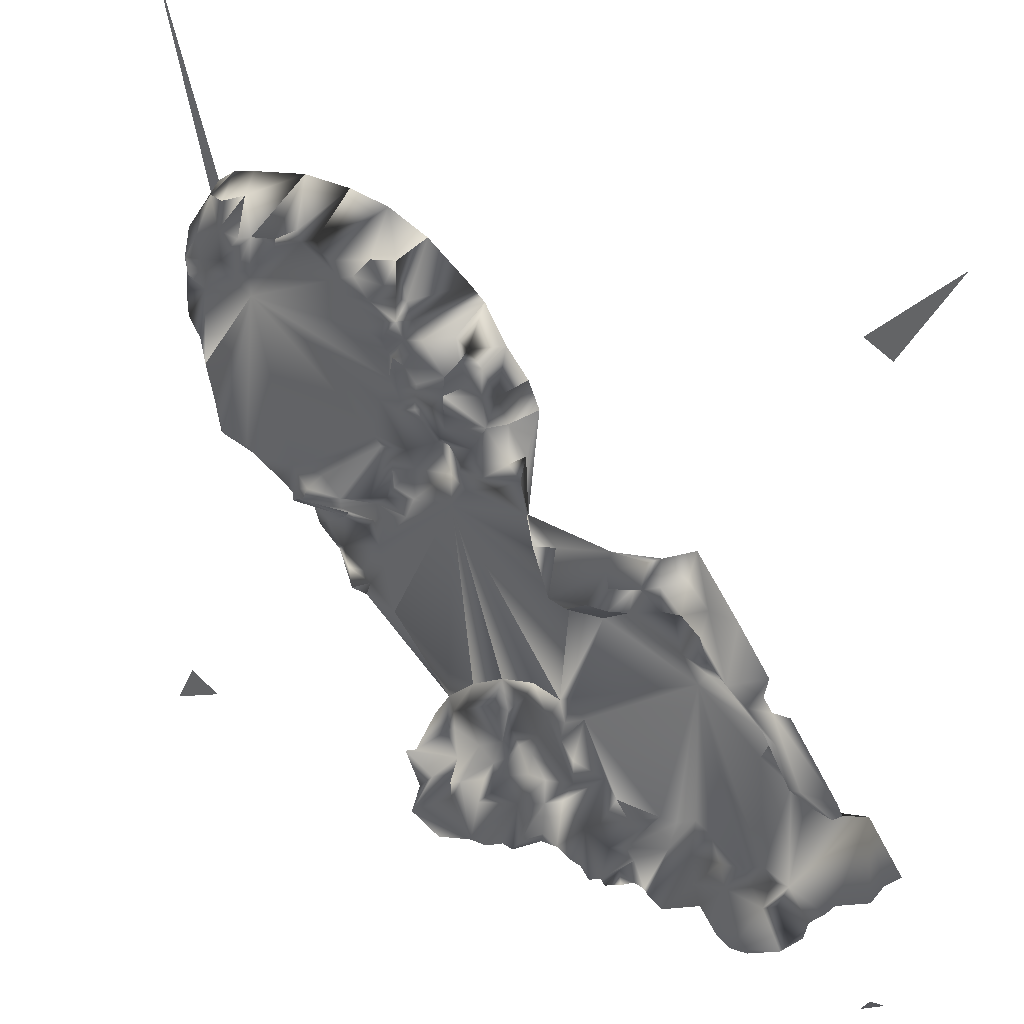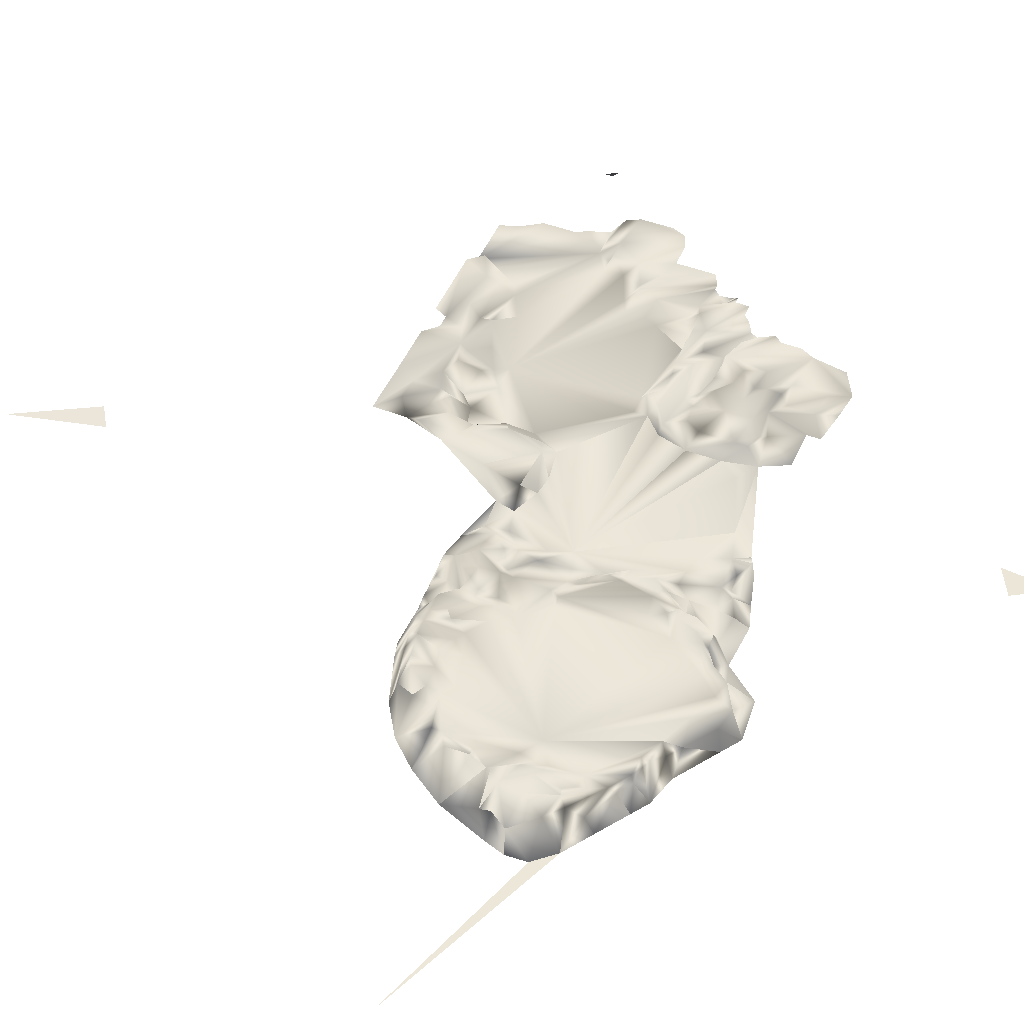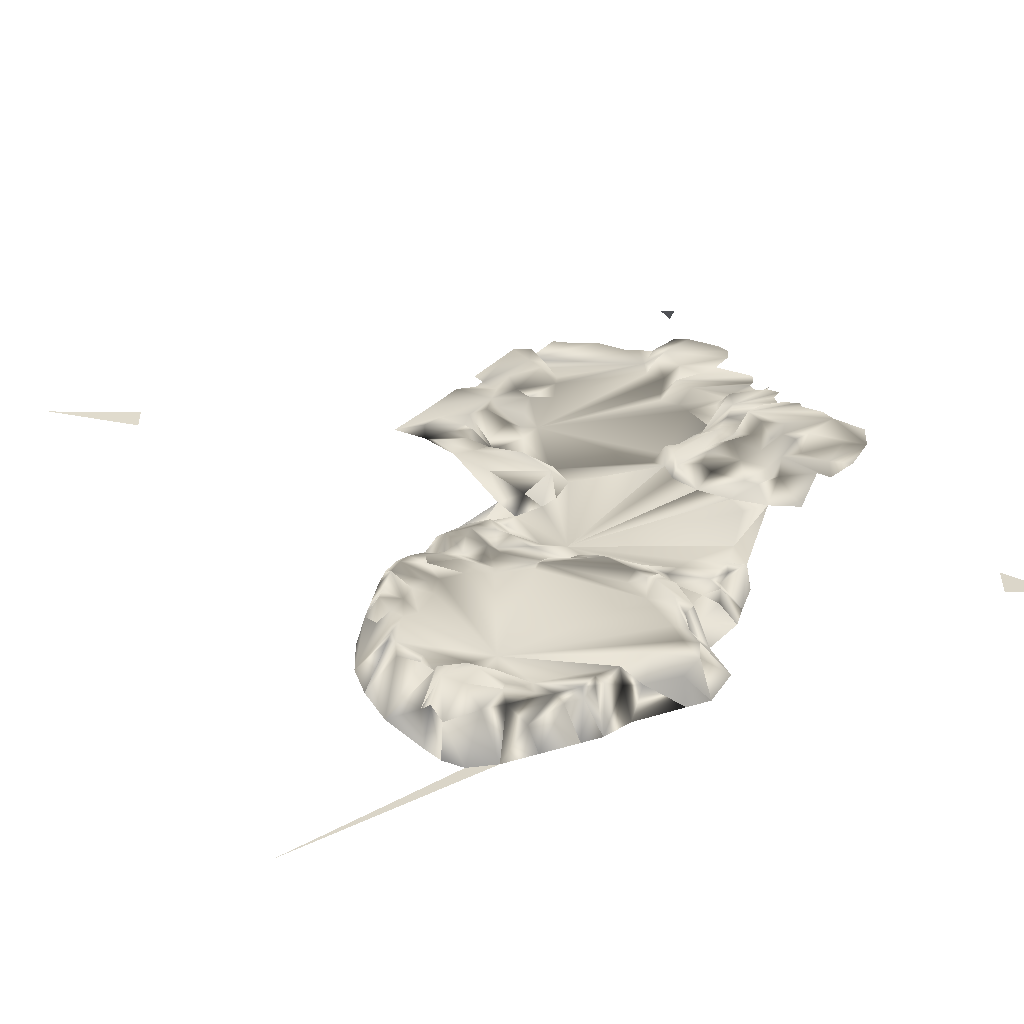
<metadata>
{"format":"obj","ext":"obj","renderer":"f3d","projection":"perspective","resolution":1024,"background":"white","views":[{"elev":37.8,"azim":-146.0,"up":"+Z"},{"elev":49.7,"azim":57.7,"up":"+Y"},{"elev":29.1,"azim":66.0,"up":"+Y"}]}
</metadata>
<code>
v  57.66 145.4 19.81
v  56.74 145.4 44.31
v  65.06 145.4 25.35
v  40.93 149.1 47.93
v  45.05 147.2 44.93
v  42.35 148.2 39.85
v  54.24 145.4 19.71
v  57.65 145.4 16.15
v  69.23 145.1 25.82
v  45.64 147.2 48.94
v  47.03 145.4 47.09
v  90.04 147.2 60.5
v  90.5 141.7 63.74
v  90.5 141.7 58.65
v  86.8 146.3 73.45
v  87.26 141.7 73.91
v  89.57 141.7 72.06
v  90.04 147.2 58.19
v  79.86 148.4 71.6
v  77.53 141.7 76.72
v  82.64 145.6 74.37
v  84.49 141.7 74.84
v  84.49 147.3 73.91
v  89.97 145.5 64.81
v  89.57 148.5 61.43
v  89.11 148.3 66.97
v  90.5 141.7 68.36
v  88.65 148.1 69.75
v  89.57 148.5 58.19
v  73.39 145.4 31.83
v  75.7 144.9 33.22
v  76.16 141.7 30.9
v  88.19 145.6 49.86
v  89.11 141.6 51.71
v  89.11 141.7 44.78
v  54.75 141.7 69.02
v  55.35 146.1 66.97
v  54.2 145.6 65.59
v  49.34 141.7 61.43
v  52.12 141.7 64.66
v  50.73 145.5 60.96
v  56.52 141.7 70.51
v  58.74 148.9 69.29
v  62.75 145.9 73.45
v  61.83 141.7 74.37
v  66.76 141.7 76.37
v  88.19 145.4 44.78
v  89.11 141.7 41.54
v  71.65 141.7 76.94
v  71.54 147.9 73.91
v  89.11 147.8 56.34
v  90.5 141.7 55.88
v  48.88 146.2 58.65
v  77.3 144.4 36.68
v  77.55 146.9 37.84
v  79.4 141.7 36.45
v  59.98 148.1 70.67
v  50.73 147.5 58.19
v  87.72 146.9 42.47
v  88.65 146.5 52.64
v  88.65 147.5 54.95
v  70.61 146 26.74
v  72.46 145.6 31.37
v  73.39 141.7 28.59
v  86.8 148.5 48.01
v  69.69 141.7 25.35
v  54.74 146.5 64.35
v  47.49 145.9 51.71
v  47.03 145.6 54.95
v  48.42 146.7 54.03
v  65.53 146.6 72.99
v  83.56 145.9 40.15
v  85.41 141.7 36.92
v  52.58 145.4 63.74
v  52.5 145.7 60.36
v  88.19 148.5 55.88
v  87.72 148.5 52.64
v  69.23 148.5 72.52
v  57.43 149.1 67.44
v  47.95 141.7 58.19
v  75.7 145.9 36.92
v  46.1 145.4 42.93
v  44.76 145.4 40.3
v  65.06 148.5 65.59
v  68.3 148.5 68.82
v  80.32 148.5 64.2
v  61.36 148.1 70.67
v  62.75 148.2 71.6
v  68.3 145.4 28.13
v  71.08 145.9 29.52
v  65.99 145.4 31.83
v  41.48 145.4 36.92
v  66.45 146.7 38.77
v  65.06 147.9 42.47
v  69.69 148.4 40.15
v  62.29 148.5 60.5
v  63.68 148.5 57.26
v  50.28 145.4 22.49
v  72.93 148.5 73.45
v  76.62 148.4 71.6
v  80.32 148.5 67.44
v  74.31 147.5 73.91
v  86.8 148.5 62.81
v  62.75 148.5 67.44
v  64.6 148.5 69.29
v  76.16 148.5 43.39
v  64.85 148.5 52.48
v  82.64 148.5 43.39
v  85.87 148.5 43.85
v  60.9 148.6 58.19
v  53.97 146 61.43
v  57.2 147 53.56
v  58.67 147.2 55.44
v  61.36 147.1 50.79
v  66.91 145.4 34.14
v  68.3 145.9 36.45
v  71.54 145.9 32.29
v  69.23 145.4 29.52
v  50.27 146.4 49.86
v  54.89 145.4 47.09
v  65.06 146.3 39.69
v  56.09 146.3 49.28
v  60.9 146.3 48.01
v  82.17 148.5 66.51
v  55.35 148.3 63.27
v  58.13 150 66.05
v  58.13 149.3 61.89
v  60.21 149.8 69.06
v  59.05 150.1 64.2
v  83.56 148.5 65.59
v  75.7 149.3 39.23
v  75.03 150.1 41.62
v  84.95 150.8 68.36
v  83.1 149.8 72.06
v  85.87 150.1 70.67
v  59.05 145.7 46.16
v  61.83 145.4 42.93
v  50.73 148.1 52.18
v  51.19 148 54.03
v  53.5 148.1 52.64
v  52.12 148.3 55.41
v  54.89 149 57.26
v  56.28 148 54.95
v  55.81 148 60.5
v  55.35 148.5 58.65
v  58.59 149 60.04
v  60.44 149.5 60.5
v  42.51 145.4 23.2
v  65.53 148.5 43.39
v  63.68 148.5 51.25
v  69.69 148.5 41.54
v  62.69 147.7 45.66
v  78.94 147.1 39.69
v  80.79 146.1 40.15
v  69.31 147.5 39.1
v  73.85 149.9 40.62
v  74.77 149.7 40.16
v  73.85 145.5 34.6
v  59.05 150.1 67.44
v  62.75 149 65.59
v  61.83 148 56.34
v  54.19 147.4 50.89
v  55.81 147 53.56
v  54.89 148.1 54.49
v  70.61 148.5 72.99
v  68.3 148.5 70.67
v  80.79 149.4 71.6
v  82.64 150.2 68.82
v  84.95 150.2 66.51
v  57.2 148.1 58.65
v  62.98 145.4 39.9
v  88.19 149.7 66.97
v  88.65 148.5 63.27
v  62.89 147.7 47.67
v  63.68 147.8 43.85
v  77.09 148.5 40.15
v  78.47 148.3 40.62
v  66.45 148.5 71.6
v  62.29 148.5 63.74
v  77.09 147.9 72.06
v  53.04 146.6 50.33
v  63.68 148.3 48.01
v  72 148.5 43.85
v  60.58 150 64.63
v  59.51 147.9 57.26
v  62.52 148.2 49.8
v  73.39 149.5 42
v  87.72 150 66.51
v  71.08 146 36.92
v  46.08 145.4 23.95
v  88.19 149.5 64.66
v  29.11 145.4 12.51
v  25.31 145.4 34.06
v  39.26 145.4 21.94
v  37.2 145.4 37.55
v  40.92 145.4 24.31
v  43.85 151.8 11.63
v  48.21 151.9 2.674
v  45.83 151.9 4.339
v  22.93 148.6 47.54
v  26.1 148.5 45.32
v  23.65 148.6 43.5
v  13.58 145.4 25.74
v  15.95 145.4 12.27
v  12.7 145.4 11
v  17.38 145.4 27.8
v  33.31 149.1 8.383
v  36.56 149.2 9.651
v  34.26 149.2 2.993
v  41.95 149.2 10.6
v  42.98 151.9 8.699
v  27.53 145.4 37.23
v  34.03 145.4 39.77
v  52.89 151.9 7.667
v  54 149.8 9.252
v  56.85 151.6 4.892
v  23.09 147.6 7.275
v  23.72 147.7 11.55
v  26.97 147.7 1.013
v  18.33 145.4 10.6
v  22.69 145.4 13.46
v  35.28 147.6 40.88
v  27.13 145.8 43.42
v  40.21 149.2 4.736
v  38.3 149.2 3.706
v  14.93 148.6 37.79
v  17.86 148.6 36.92
v  14.29 148.5 33.51
v  19.45 148.7 47.62
v  20.32 148.6 38.74
v  15.56 148.6 42.07
v  6.683 148.6 29.39
v  10.96 148.6 28.76
v  8.188 145.4 24.79
v  11.68 145.4 24.71
v  44.49 148 15.91
v  45.6 149 17.5
v  44.17 149 13.77
v  46.63 149.7 15.59
v  48.77 147.6 15.28
v  49.24 148.6 12.58
v  50.35 151.8 2.357
v  58.67 151.9 2.435
v  26.97 145.4 12.82
v  26.65 147.6 10.68
v  31.96 147.8 8.145
v  30.85 147.7 6.56
v  29.99 149.1 50.87
v  34.27 149 50.23
v  34.74 149.2 47.54
v  53.92 147.5 17.57
v  55.51 147.5 16.46
v  34.74 145.4 12.11
v  36.4 145.4 14.49
v  42.75 147.4 21.86
v  46 147.3 23.12
v  44.01 147.4 18.61
v  3.114 145.4 14.17
v  4.463 145.4 26.22
v  7.077 145.4 11.4
v  21.26 145.4 9.732
v  18.09 147.6 -0
v  14.53 147.6 8.544
v  19.99 147.6 1.172
v  55.19 147.9 14.32
v  51.94 147.5 13.06
v  53.52 149.7 11.95
v  53.21 151.6 9.807
v  54.87 151.9 0.3747
v  16.43 147.3 33.19
v  16.12 145.4 31.05
v  37.32 148.9 41.71
v  40.45 147.7 38.82
v  20.47 145.4 33.91
v  21.11 147.6 38.19
v  24.28 145.4 35.97
v  11.99 147.6 3.234
v  60.97 149.6 9.092
v  57.17 149.7 7.032
v  55.98 148.3 13.77
v  59.71 145.4 12.34
v  59.39 149.7 10.2
v  34.98 148.4 10.76
v  39.34 147.3 13.61
v  10.09 147.3 25.82
v  47.82 147.8 20.67
v  49.96 147.5 20.35
v  30.7 149 46.82
v  34.43 149.2 45.4
v  31.73 145.4 44.92
v  14.84 145.4 10.68
v  16.19 147.6 10.92
v  19.36 147.5 8.702
v  12.94 147.5 9.654
v  9.929 145.4 7.039
v  47.1 150.1 12.9
v  49.16 151.9 9.094
v  28.24 148.8 45
v  28.72 145.4 42.31
v  43.06 147.4 12.19
v  42.11 149.2 5.766
v  43.46 151.9 6.004
v  12.55 148 27.65
v  22.21 147.7 4.342
v  16.04 148.6 39.38
v  7.158 148.4 26.7
v  51.62 151.9 10.92
v  28.87 147.7 2.043
v  24.44 149 54.75
v  28.4 148.9 51.98
v  25.15 149.2 50.71
v  28.32 149.2 48.49
v  35.85 149.2 1.883
v  47.34 151.9 11.55
v  8.107 145.4 9.496
v  22.77 148.5 40.56
v  24.6 146.7 38.11
v  0.0236 145.4 19.88
v  1.846 145.4 17.42
v  46.71 148.8 19.08
v  40.61 147.3 22.17
v  39.42 147.4 17.1
v  41.08 147.4 19.48
v  39.57 149.1 12.27
v  10.96 147.6 5.136
v  31.73 146.9 9.493
v  33.07 145.4 9.73
v  33.32 145.7 43.81
v  6.365 147.9 27.25
v  29.43 147.7 2.835
v  32.68 147.8 4.103
v  33.71 149.2 2.201
v  32.36 147.9 1.963
v  44.49 151.8 4.101
v  24.59 145.4 14.49
v  26.02 145.5 41.83
v  10.4 145.5 4.344
v  30.77 147.7 3.073
v  49.48 150.2 11.23
v  12.79 148.6 38.11
v  36.96 149.2 3.468
v  42.35 149.2 4.419
v  45.28 149.2 3.546
v  15.95 147.6 0.4594
v  58.99 149.7 4.575
v  96 141.7 96
v  0 145.5 -0
v  0.8358 147.6 2.224
v  1.866 147.6 0.3221
v  89.6 149.7 3.555
v  93.4 149.6 5.616
v  96 149.7 -0
v  0 149 96
v  9.06 148.9 85.88
v  5.811 149.2 84.61
g YiZhan_10
f 1 2 3
f 4 5 6
f 7 1 8
f 3 9 8
f 1 3 8
f 4 10 5
f 10 11 5
f 12 13 14
f 15 16 17
f 18 12 14
f 19 20 21
f 21 22 23
f 20 22 21
f 23 22 16
f 23 16 15
f 12 24 13
f 25 24 12
f 24 26 27
f 28 15 17
f 29 12 18
f 27 13 24
f 30 31 32
f 33 34 35
f 36 37 38
f 39 40 41
f 36 42 43
f 40 36 38
f 44 45 46
f 47 35 48
f 46 49 50
f 51 18 52
f 18 14 52
f 39 41 53
f 54 55 56
f 45 44 57
f 53 41 58
f 59 47 48
f 60 61 52
f 62 63 64
f 42 45 57
f 59 65 47
f 9 62 66
f 61 51 52
f 42 57 43
f 38 37 67
f 60 52 34
f 68 11 10
f 33 60 34
f 69 53 70
f 44 46 71
f 72 73 56
f 41 40 74
f 41 74 75
f 76 61 77
f 64 30 32
f 47 33 35
f 65 33 47
f 51 29 18
f 63 30 64
f 77 60 33
f 71 46 78
f 36 43 79
f 37 36 79
f 61 76 51
f 80 69 10
f 31 54 32
f 31 81 54
f 54 56 32
f 10 69 68
f 69 80 53
f 40 38 74
f 80 39 53
f 66 62 64
f 6 82 83
f 82 5 11
f 81 55 54
f 84 85 86
f 87 44 88
f 89 90 62
f 3 91 89
f 83 2 92
f 93 94 95
f 76 29 51
f 96 86 97
f 37 79 67
f 98 2 7
f 7 2 1
f 83 82 2
f 99 100 101
f 99 49 102
f 77 103 76
f 104 105 85
f 106 107 86
f 108 86 109
f 110 96 97
f 82 11 2
f 75 74 111
f 112 113 114
f 115 116 117
f 115 117 118
f 86 103 77
f 11 119 120
f 121 94 93
f 122 112 123
f 108 109 72
f 73 59 48
f 101 19 124
f 100 19 101
f 125 126 127
f 115 93 116
f 128 105 104
f 126 129 127
f 86 130 103
f 131 132 55
f 106 86 108
f 133 134 135
f 68 119 11
f 136 123 137
f 2 91 3
f 138 139 140
f 141 142 143
f 58 144 145
f 146 127 147
f 148 92 2
f 147 96 110
f 149 150 151
f 137 123 152
f 153 154 56
f 155 156 157
f 25 26 24
f 30 158 31
f 43 128 159
f 159 128 160
f 95 94 151
f 53 58 70
f 113 161 114
f 146 147 110
f 161 97 114
f 58 75 144
f 162 163 122
f 140 141 164
f 67 125 144
f 75 111 144
f 102 49 20
f 78 46 165
f 166 99 86
f 167 21 134
f 167 134 168
f 130 169 103
f 168 134 133
f 143 113 112
f 145 144 170
f 121 93 115
f 2 171 115
f 172 135 28
f 172 26 173
f 152 174 175
f 152 123 174
f 67 79 125
f 55 132 176
f 177 154 153
f 88 71 178
f 44 71 88
f 128 87 105
f 23 15 134
f 134 21 23
f 179 84 86
f 179 159 160
f 20 19 180
f 68 138 119
f 69 70 68
f 86 65 109
f 120 181 162
f 181 138 140
f 149 182 150
f 11 120 2
f 122 123 136
f 86 124 130
f 130 168 169
f 173 26 25
f 103 29 76
f 105 178 166
f 166 78 165
f 118 90 89
f 118 117 90
f 150 106 183
f 126 184 129
f 170 185 143
f 185 146 110
f 127 129 147
f 147 184 96
f 141 58 142
f 166 165 99
f 50 49 99
f 135 15 28
f 134 15 135
f 175 174 149
f 43 57 128
f 140 164 163
f 112 114 123
f 114 186 123
f 74 38 67
f 106 108 177
f 156 187 132
f 157 132 131
f 125 79 126
f 93 95 155
f 93 155 116
f 171 175 94
f 2 137 171
f 70 139 138
f 19 167 168
f 19 21 167
f 96 179 86
f 184 179 96
f 28 17 27
f 105 166 85
f 140 163 162
f 154 72 56
f 102 20 180
f 169 133 188
f 168 133 169
f 119 138 181
f 119 181 120
f 87 88 105
f 88 178 105
f 189 131 81
f 81 131 55
f 103 173 25
f 71 78 178
f 178 78 166
f 170 146 185
f 144 146 170
f 172 28 26
f 183 106 187
f 151 187 156
f 95 156 155
f 95 151 156
f 117 30 63
f 126 159 184
f 184 159 179
f 142 170 143
f 182 149 174
f 123 186 174
f 89 91 118
f 109 65 59
f 72 109 59
f 55 176 153
f 160 128 104
f 84 104 85
f 140 162 181
f 162 122 120
f 120 122 2
f 114 107 150
f 116 155 189
f 117 116 189
f 137 152 175
f 117 189 158
f 158 30 117
f 2 115 91
f 91 115 118
f 158 81 31
f 190 148 2
f 46 50 165
f 165 50 99
f 187 106 132
f 132 106 176
f 185 110 161
f 110 97 161
f 155 157 189
f 133 172 188
f 133 135 172
f 29 103 25
f 29 25 12
f 163 112 122
f 163 143 112
f 122 136 2
f 2 136 137
f 101 124 86
f 99 101 86
f 139 58 141
f 70 58 139
f 144 125 127
f 144 127 146
f 171 94 121
f 121 115 171
f 19 168 124
f 124 168 130
f 68 70 138
f 41 75 58
f 191 172 173
f 169 188 191
f 111 67 144
f 111 74 67
f 137 175 171
f 9 89 62
f 157 131 189
f 65 77 33
f 86 77 65
f 114 97 107
f 86 107 97
f 114 150 186
f 55 153 56
f 129 184 147
f 126 79 159
f 79 43 159
f 28 27 26
f 154 108 72
f 177 108 154
f 150 183 151
f 151 183 187
f 72 59 73
f 158 189 81
f 3 89 9
f 58 145 142
f 142 145 170
f 139 141 140
f 100 180 19
f 57 44 87
f 57 87 128
f 176 106 177
f 176 177 153
f 98 190 2
f 156 132 157
f 143 185 113
f 113 185 161
f 94 175 149
f 94 149 151
f 160 104 84
f 160 84 179
f 99 102 180
f 99 180 100
f 191 188 172
f 90 63 62
f 117 63 90
f 174 186 182
f 150 182 186
f 164 143 163
f 141 143 164
f 191 173 103
f 169 191 103
f 85 166 86
f 61 60 77
f 106 150 107
f 192 193 194
f 193 195 196
f 197 198 199
f 200 201 202
f 203 204 205
f 206 193 204
f 207 208 209
f 210 197 211
f 212 213 195
f 214 215 216
f 217 218 219
f 220 193 221
f 213 222 195
f 202 201 223
f 208 224 225
f 226 227 228
f 229 230 231
f 232 226 233
f 234 235 205
f 236 237 238
f 239 240 241
f 242 214 243
f 244 193 192
f 245 246 247
f 248 249 250
f 250 4 6
f 251 7 252
f 253 194 254
f 255 256 257
f 258 259 260
f 261 218 217
f 262 263 264
f 251 265 266
f 266 267 268
f 242 243 269
f 270 230 271
f 203 206 204
f 222 272 273
f 274 275 276
f 277 263 262
f 247 207 209
f 267 278 279
f 280 281 282
f 283 254 208
f 284 255 257
f 234 285 235
f 286 287 240
f 190 98 256
f 253 254 283
f 244 192 246
f 248 250 288
f 288 289 290
f 205 291 263
f 292 293 263
f 205 294 295
f 296 239 241
f 197 297 242
f 298 290 299
f 299 213 212
f 244 246 245
f 261 221 218
f 229 200 230
f 249 4 250
f 300 197 210
f 284 300 210
f 190 256 255
f 301 210 302
f 215 279 216
f 285 303 235
f 270 271 203
f 266 265 267
f 267 280 282
f 304 217 219
f 263 293 264
f 273 6 92
f 250 6 272
f 226 305 227
f 232 233 306
f 297 307 242
f 241 266 307
f 219 218 308
f 309 310 311
f 311 310 312
f 286 98 287
f 98 7 251
f 292 220 293
f 204 193 220
f 209 208 313
f 296 241 314
f 300 238 197
f 315 205 295
f 259 205 260
f 193 212 195
f 316 317 276
f 318 259 319
f 256 98 286
f 256 320 257
f 196 148 321
f 195 148 196
f 322 323 284
f 254 284 324
f 295 294 325
f 264 293 304
f 280 8 281
f 246 207 247
f 326 327 207
f 224 324 210
f 324 284 210
f 240 251 266
f 240 266 241
f 271 274 193
f 271 275 274
f 289 272 222
f 328 289 222
f 312 310 288
f 298 288 290
f 296 314 197
f 314 297 197
f 259 329 234
f 259 234 205
f 245 247 330
f 331 332 333
f 290 289 328
f 299 290 213
f 229 309 200
f 230 275 271
f 230 200 202
f 302 197 334
f 301 302 334
f 192 194 253
f 192 327 326
f 236 238 300
f 236 300 284
f 291 292 263
f 204 220 292
f 254 322 284
f 268 267 215
f 215 267 279
f 210 301 224
f 226 228 233
f 303 270 203
f 223 201 299
f 238 237 296
f 238 296 197
f 320 240 239
f 257 320 237
f 221 335 218
f 193 335 221
f 316 336 317
f 306 233 285
f 306 285 234
f 201 298 299
f 311 312 201
f 148 190 255
f 295 325 337
f 330 247 338
f 272 6 273
f 327 253 283
f 192 253 327
f 267 282 278
f 276 212 193
f 274 276 193
f 200 311 201
f 200 309 311
f 293 261 217
f 293 217 304
f 321 148 255
f 323 255 284
f 314 241 339
f 241 307 339
f 265 280 267
f 265 251 252
f 232 340 226
f 307 214 242
f 214 268 215
f 208 254 324
f 208 324 224
f 218 335 245
f 218 245 308
f 247 331 338
f 247 209 331
f 319 259 258
f 288 250 289
f 289 250 272
f 336 299 212
f 317 212 276
f 325 294 263
f 294 205 263
f 249 10 4
f 228 227 270
f 303 228 270
f 271 193 206
f 197 242 198
f 208 225 341
f 235 203 205
f 303 203 235
f 220 261 293
f 220 221 261
f 325 263 277
f 337 325 277
f 202 336 316
f 230 202 316
f 231 227 305
f 342 334 343
f 334 197 199
f 233 303 285
f 233 228 303
f 257 237 236
f 284 257 236
f 7 8 252
f 335 244 245
f 335 193 244
f 331 209 332
f 252 8 280
f 265 252 280
f 240 287 251
f 287 98 251
f 277 262 344
f 320 256 286
f 320 286 240
f 205 204 291
f 291 204 292
f 279 345 243
f 279 278 345
f 260 205 315
f 195 92 148
f 194 321 323
f 323 321 255
f 203 271 206
f 201 312 298
f 312 288 298
f 317 336 212
f 338 331 333
f 279 243 216
f 214 216 243
f 224 301 342
f 301 334 342
f 237 320 239
f 237 239 296
f 307 266 268
f 307 268 214
f 208 341 313
f 231 230 227
f 227 230 270
f 194 196 321
f 193 196 194
f 92 6 83
f 211 197 302
f 210 211 302
f 329 306 234
f 329 232 306
f 194 323 322
f 194 322 254
f 334 199 343
f 202 223 336
f 223 299 336
f 314 339 297
f 339 307 297
f 310 249 248
f 310 248 288
f 308 245 330
f 328 222 213
f 290 328 213
f 283 208 207
f 327 283 207
f 275 316 276
f 230 316 275
f 246 326 207
f 246 192 326
f 27 17 346
f 347 348 349
f 350 351 352
f 353 354 355
f 5 82 6
f 273 92 195
f 273 195 222

</code>
